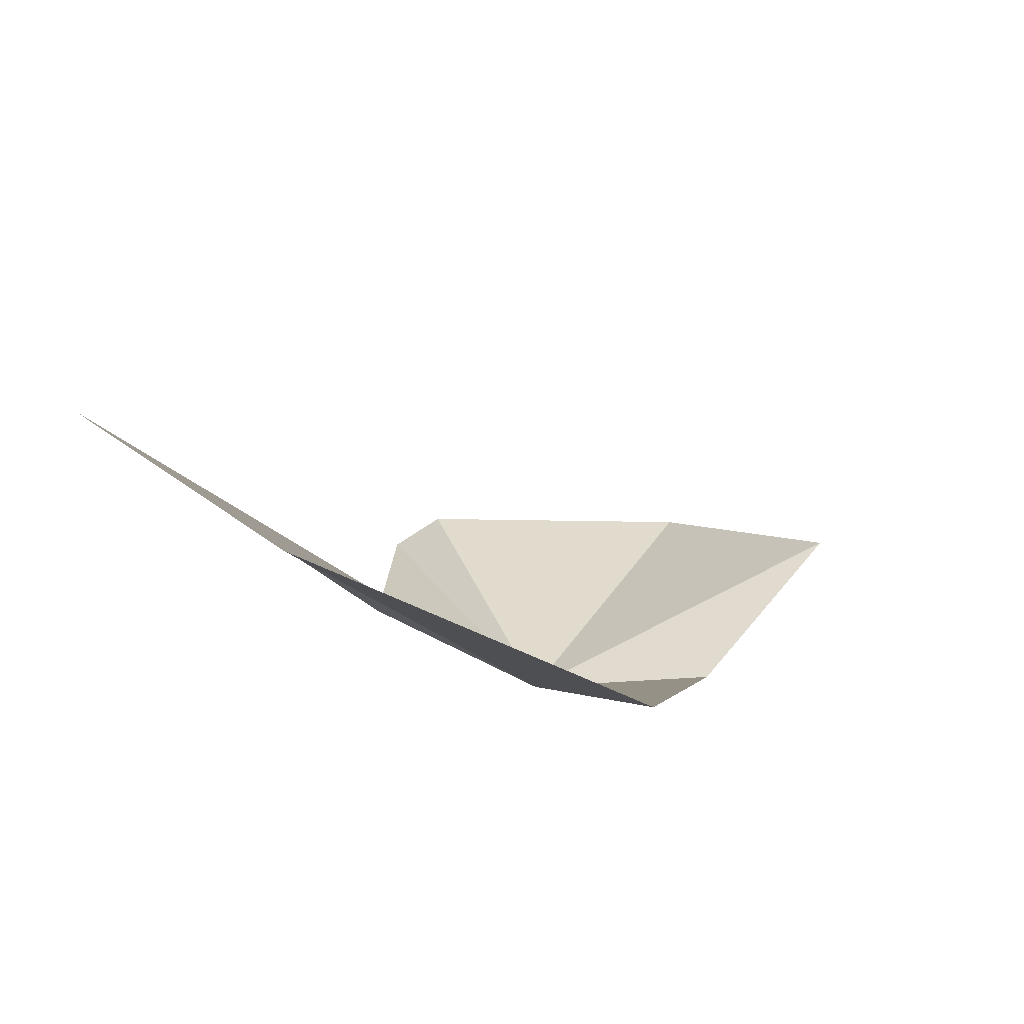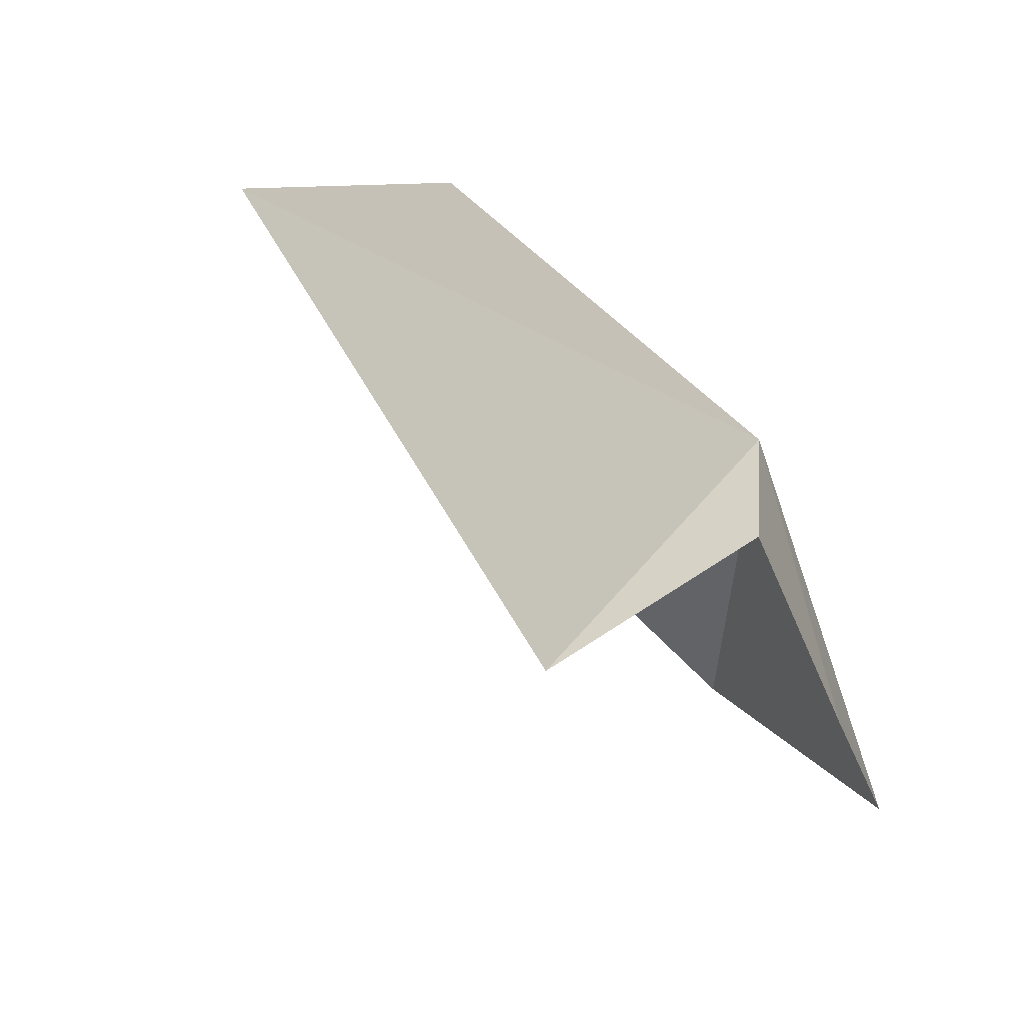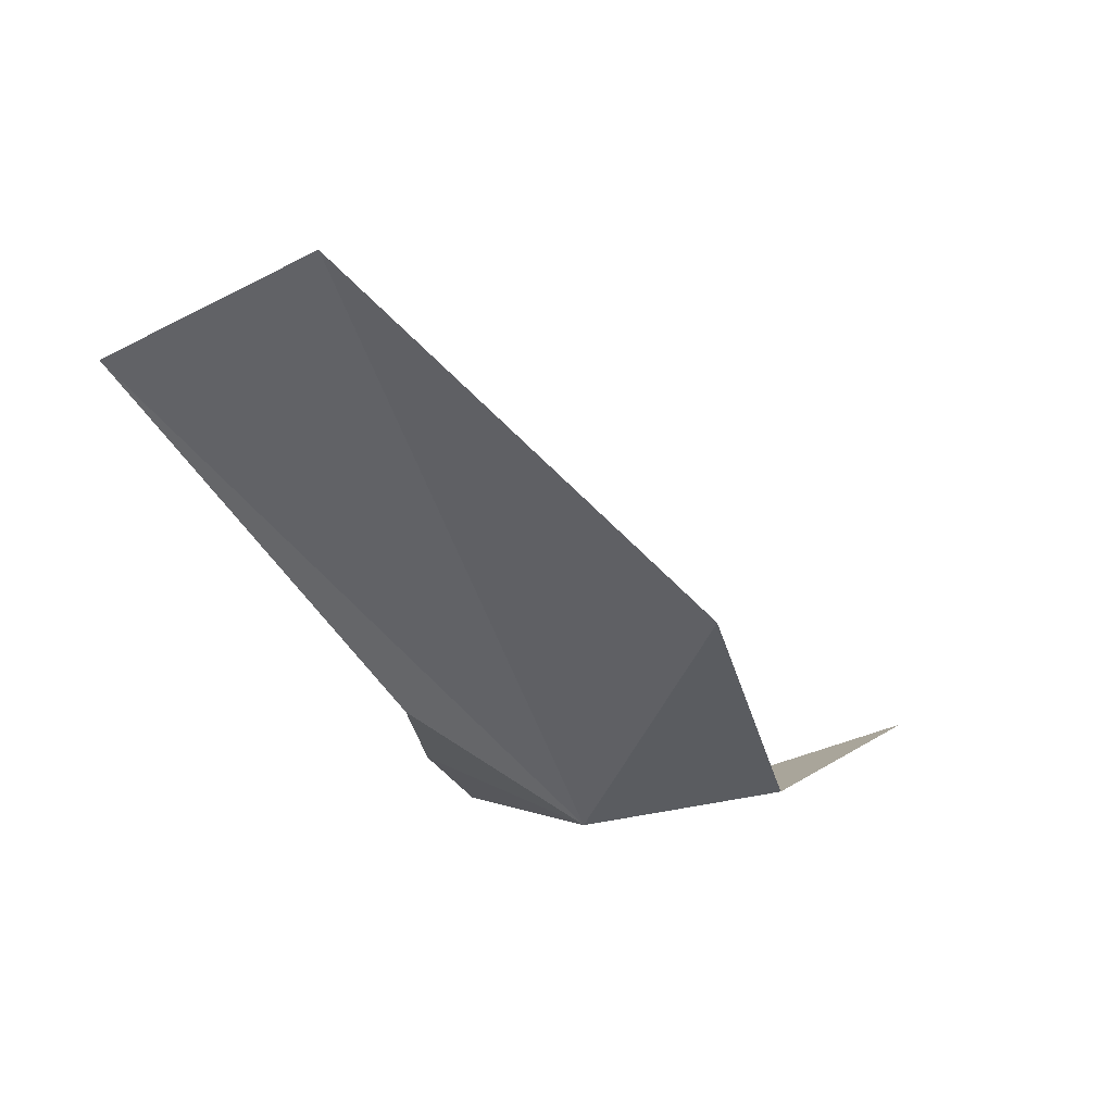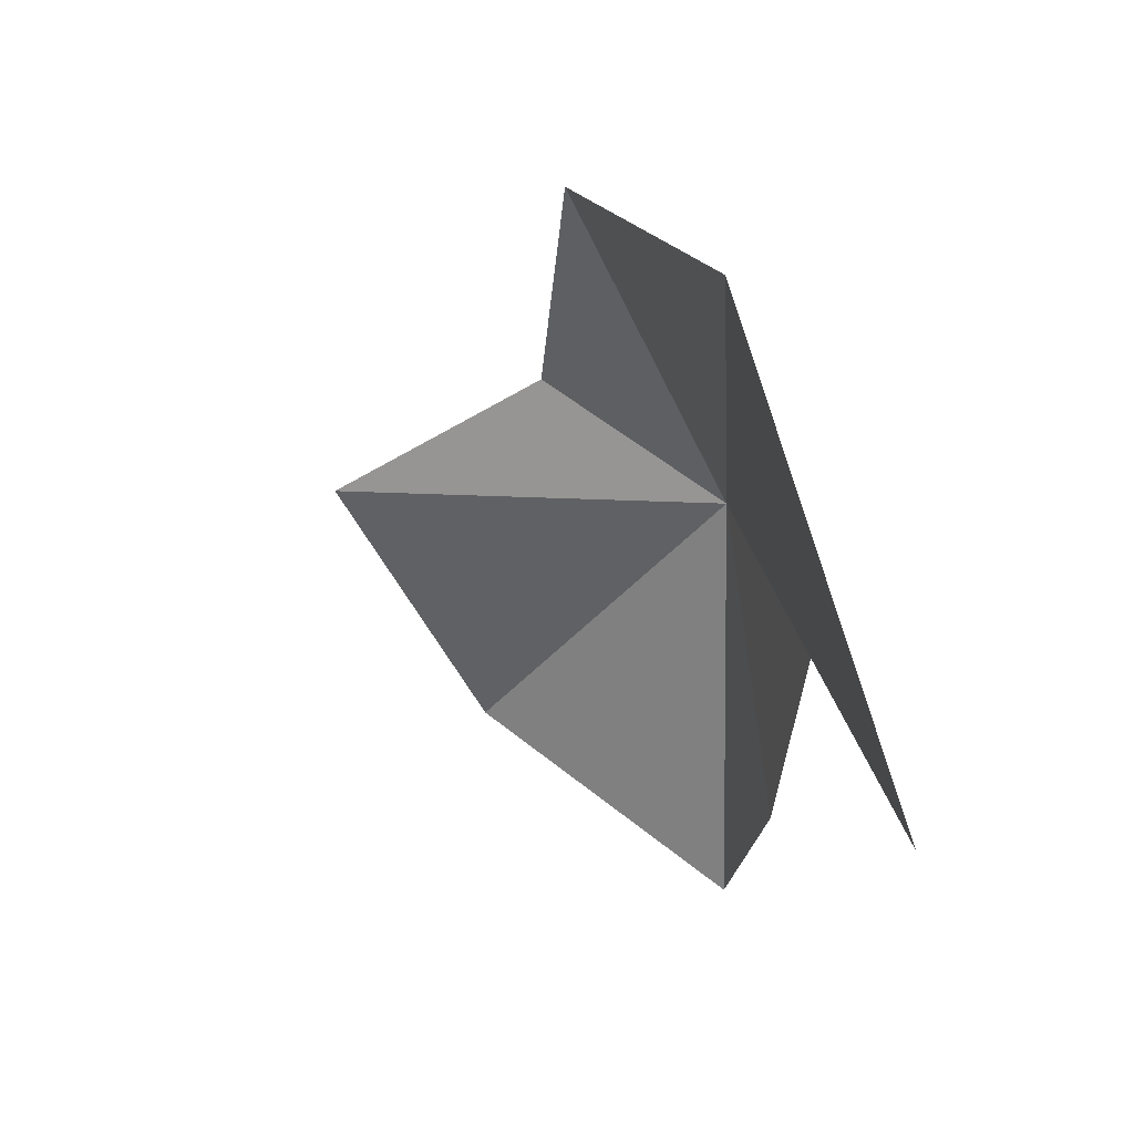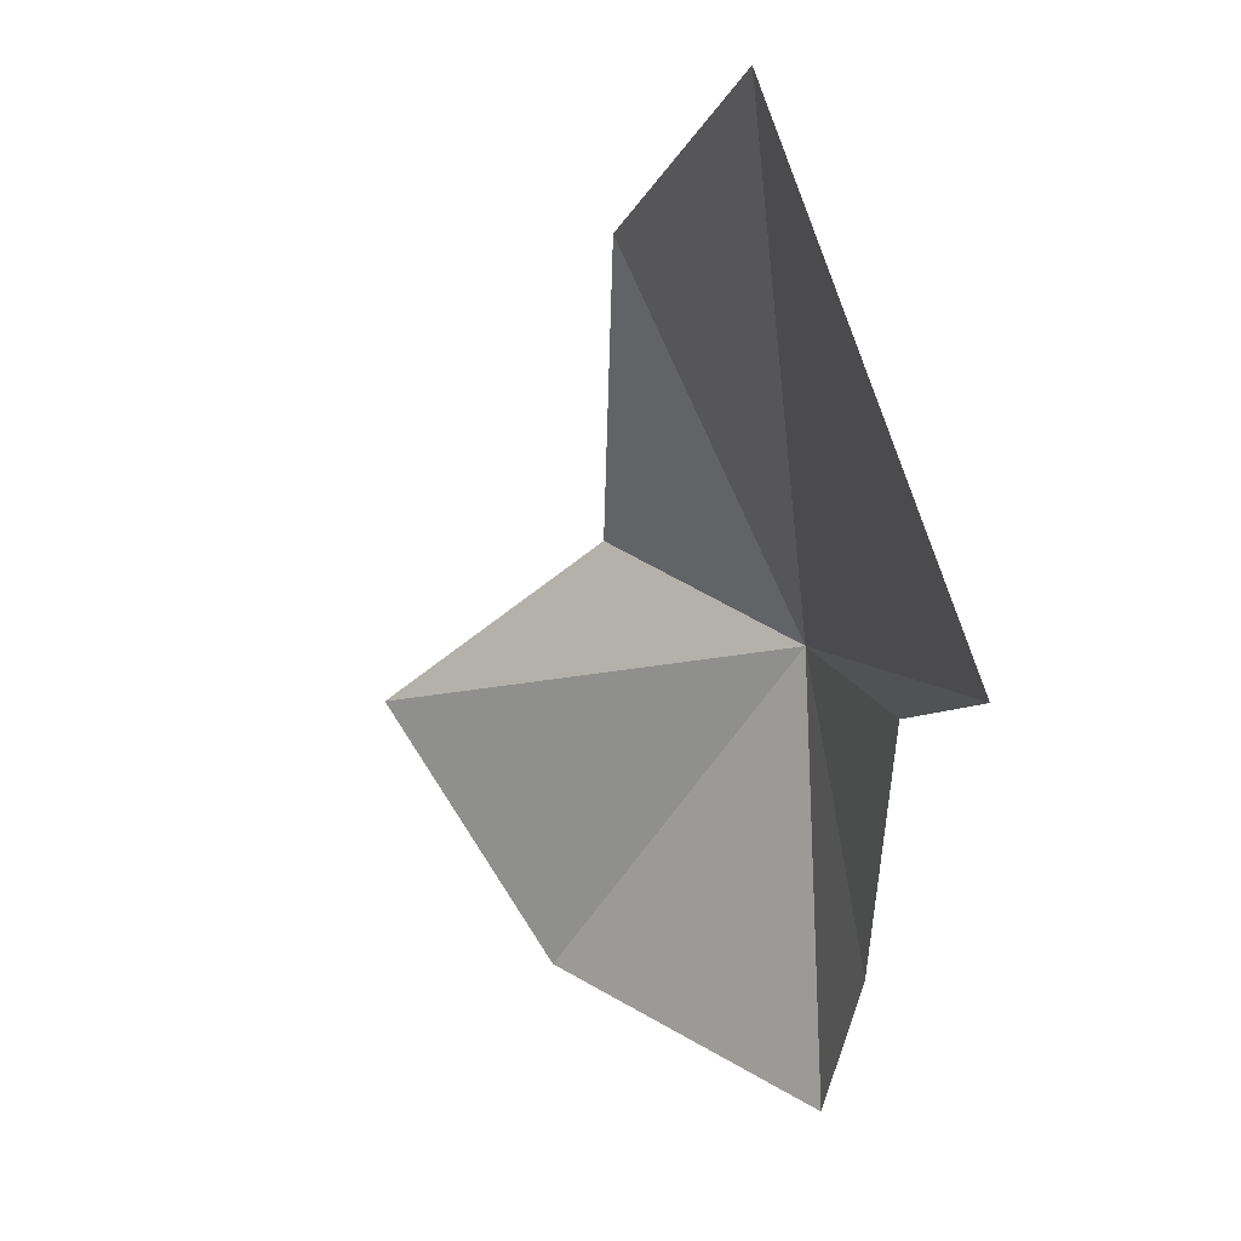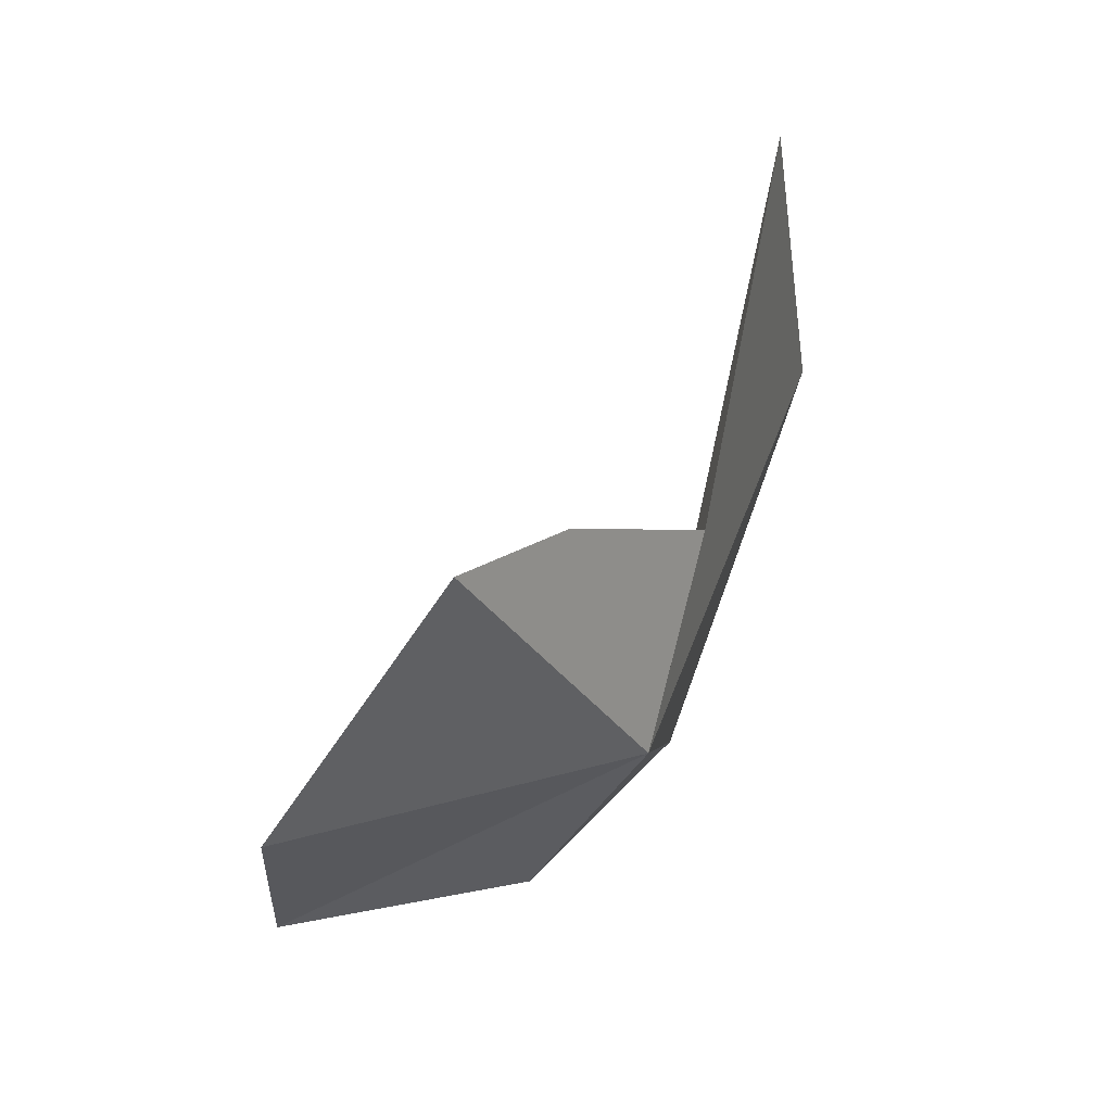
<metadata>
{"format":"obj","ext":"obj","renderer":"f3d","projection":"perspective","resolution":1024,"background":"white","views":[{"elev":68.4,"azim":-36.9,"up":"+Y"},{"elev":-22.3,"azim":-125.6,"up":"+Z"},{"elev":33.5,"azim":-37.2,"up":"+Y"},{"elev":-15.2,"azim":-158.3,"up":"+Z"},{"elev":-34.3,"azim":-156.0,"up":"+Z"},{"elev":-66.6,"azim":-161.6,"up":"+Y"}]}
</metadata>
<code>
v -3.517 -26.41 24.9
v -3.594 -26.93 23.04
v -4.27 -25.72 23.81
v -1.338 -27.79 24.06
v -2.996 -27.8 22.77
v -5.493 -23.23 22.12
v -5.144 -21.6 24.46
v -0.8161 -26.52 25.31
v -2.424 -26.1 25.73
v -3.4 -24.05 26.08
f 1 3 2
f 1 5 4
f 1 7 6
f 1 2 5
f 1 8 9
f 1 9 10
f 1 4 8
f 1 6 3
f 1 10 7

</code>
